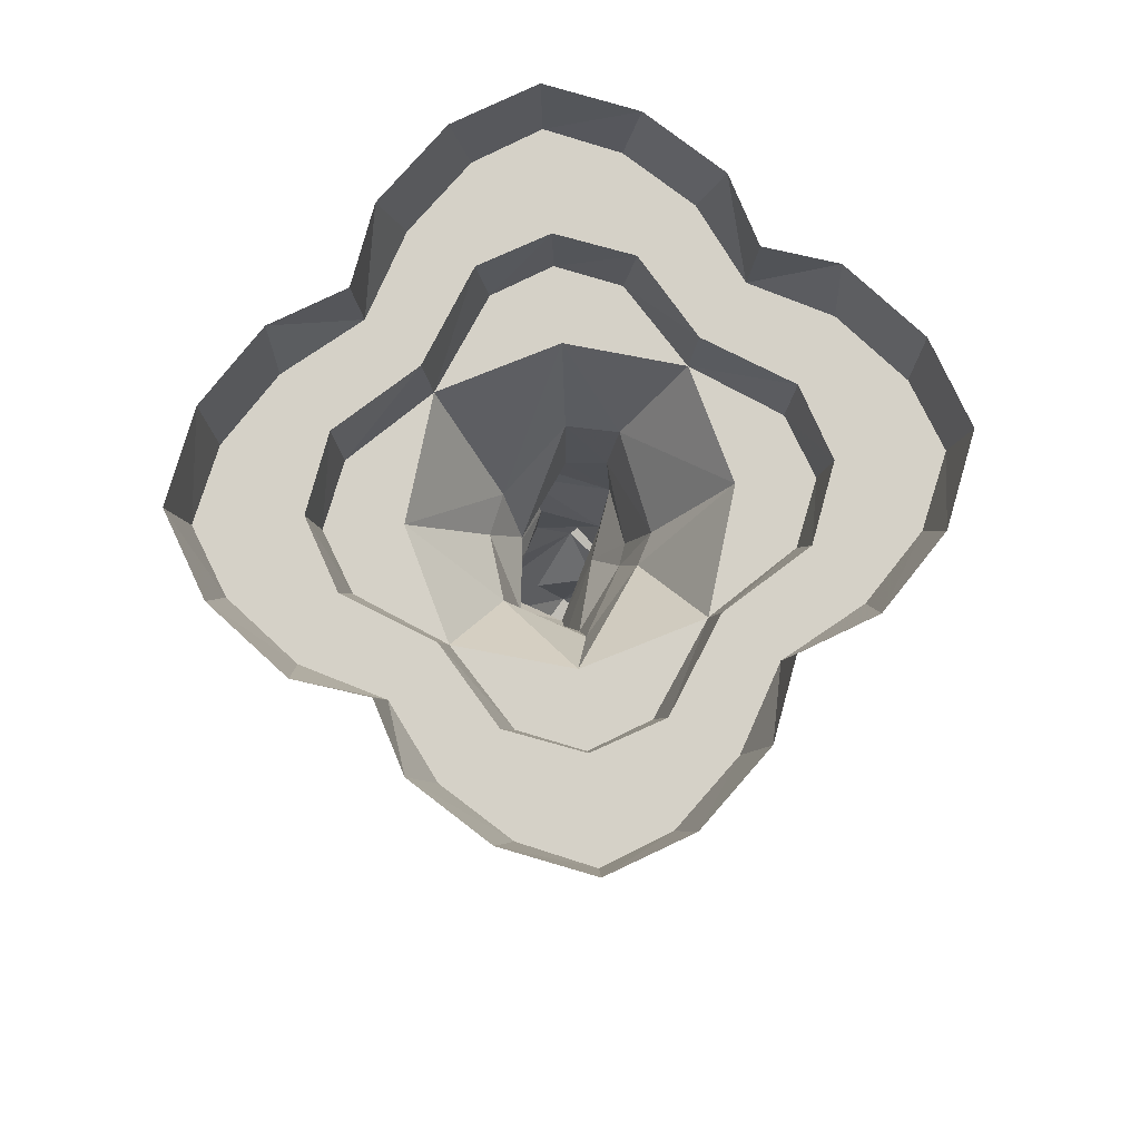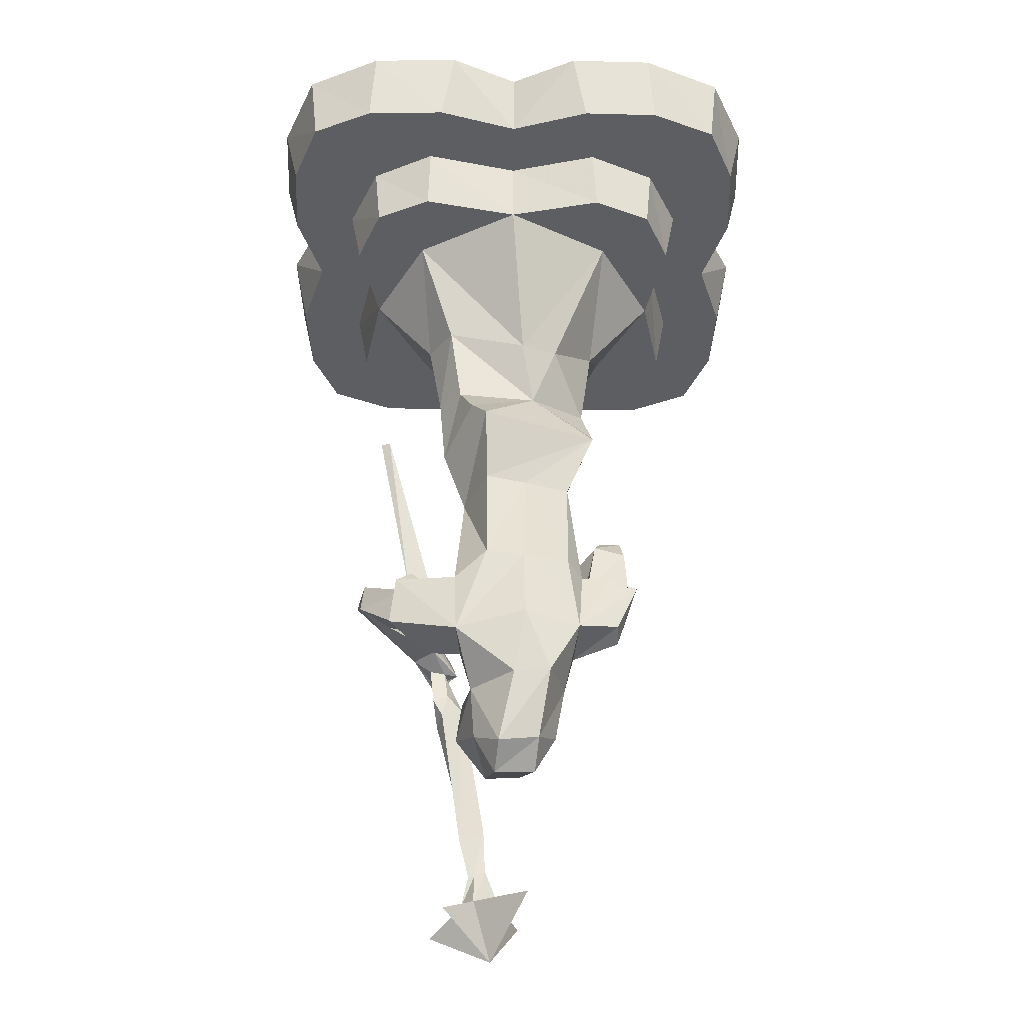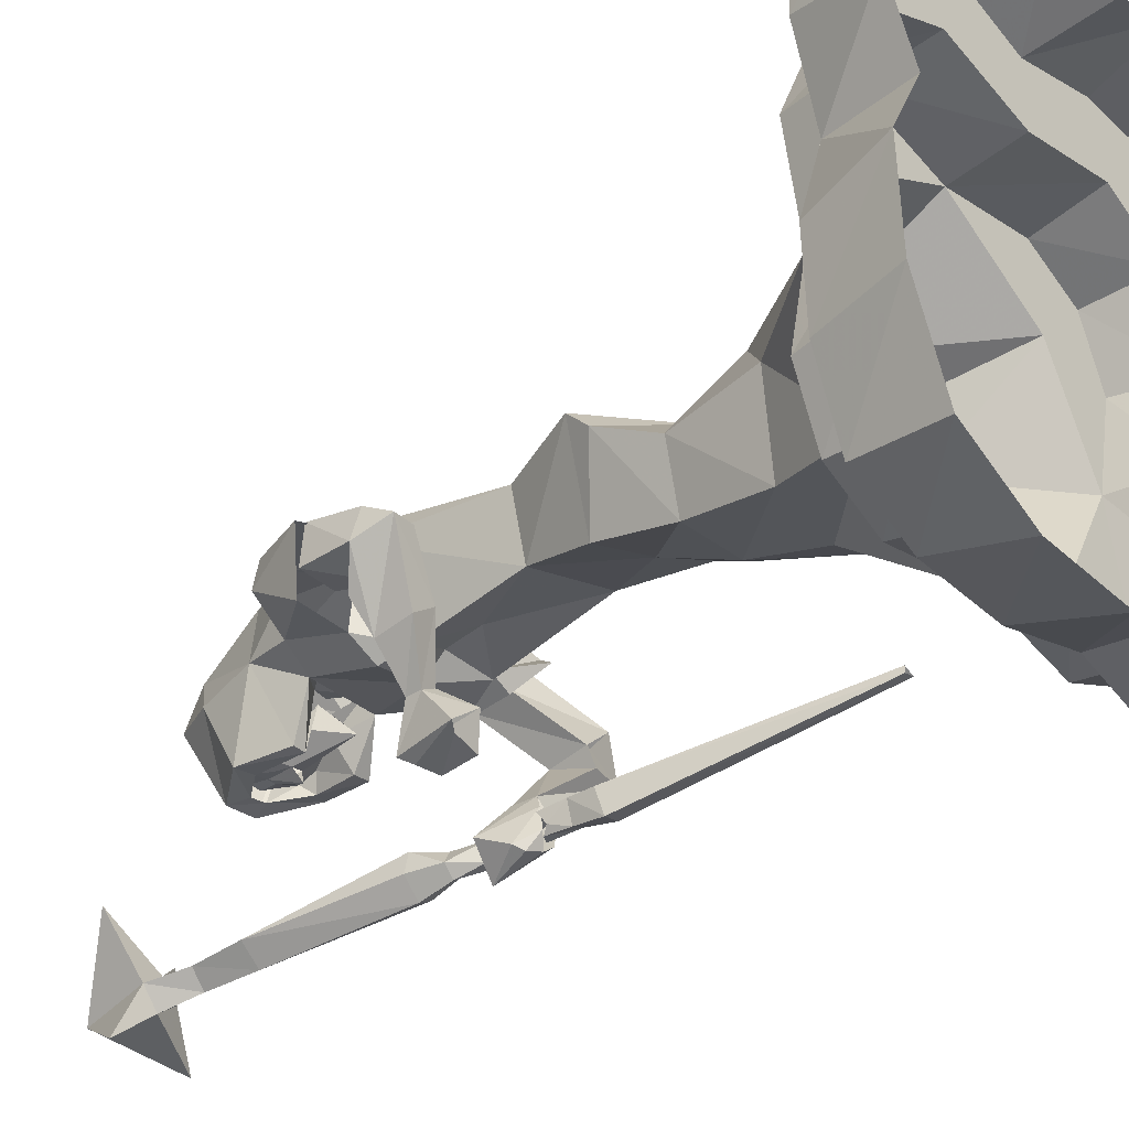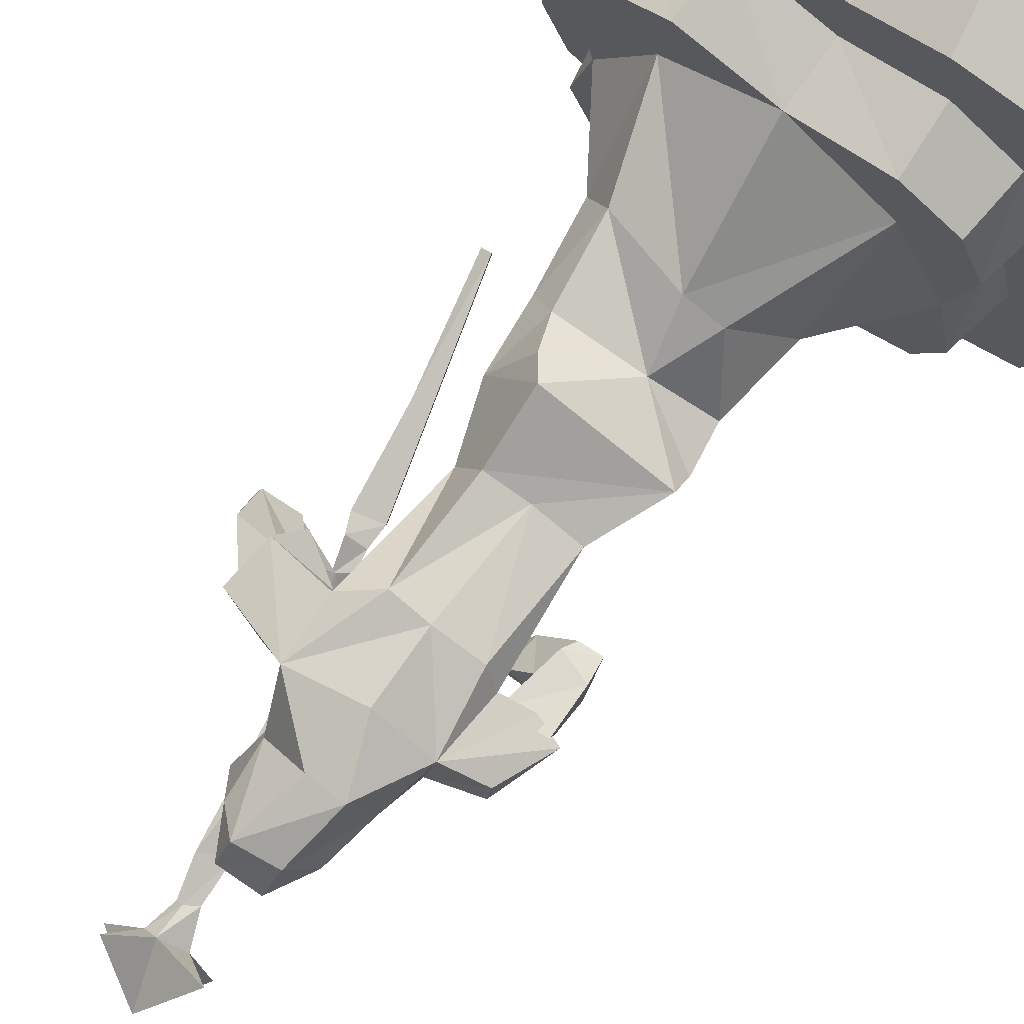
<metadata>
{"format":"obj","ext":"obj","renderer":"f3d","projection":"perspective","resolution":1024,"background":"white","views":[{"elev":79.6,"azim":130.0,"up":"+Y"},{"elev":-39.4,"azim":-0.5,"up":"+Y"},{"elev":-34.4,"azim":129.7,"up":"+Z"},{"elev":77.5,"azim":36.8,"up":"+Z"}]}
</metadata>
<code>
v -0.09375 -2.734 -0.1328
v -0.07031 -2.82 -0.2188
v -0.1484 -2.844 -0.1719
v -0.1484 -2.695 -0.2422
v -0.1094 -2.586 -0.1094
v -0.08594 -2.609 -0.04688
v -0.04688 -2.695 -0.09375
v -0.02344 -2.57 -0.2188
v -0.007812 -2.797 -0.2422
v 0.05469 -2.719 -0.1797
v 0.05469 -2.828 -0.2344
v 0.007812 -2.859 -0.2422
v -0.02344 -2.906 -0.2344
v -0.05469 -2.797 -0.2734
v -0.05469 -2.906 -0.2344
v -0.1094 -2.883 -0.2188
v -0.1484 -2.906 -0.1953
v -0.1719 -2.859 -0.2344
v -0.2109 -2.695 -0.2344
v -0.1719 -2.773 0.007812
v -0.2188 -2.586 -0.007812
v -0.2188 -2.312 -0.1328
v 0 -2.312 -0.1719
v 0.1562 -2.586 -0.1172
v 0.1094 -2.594 -0.05469
v 0.04688 -2.672 -0.07031
v -0.02344 -2.695 -0.05469
v 0 -2.953 -0.2422
v -0.04688 -2.953 -0.2422
v -0.08594 -2.953 -0.2188
v 0.05469 -2.891 -0.2578
v -0.007812 -2.953 -0.2812
v 0.07031 -2.859 -0.2812
v 0.1562 -2.859 -0.2969
v 0.03125 -3.008 -0.3047
v -0.08594 -2.969 -0.2578
v -0.1094 -3.031 -0.2734
v -0.2344 -2.883 -0.2188
v 0.05469 -2.547 0.2578
v 0.1562 -2.797 0.1953
v 0.2812 -2.547 0.1484
v 0.04688 -2.258 0.2578
v -0.2344 -2.594 0.1953
v 0.007812 -2.797 0.1797
v -0.05469 -3.07 0.08594
v 0.1094 -3.047 0.07031
v 0.2188 -2.758 -0.03125
v 0.2578 -2.586 -0.04688
v 0.4453 -2.508 0.08594
v 0.5312 -2.297 0.07031
v 0.4219 -2.258 0.08594
v 0.2969 -2.281 0.1172
v 0.2344 -2.25 0.2109
v 0.05469 -1.797 0.1797
v -0.1094 -2.25 0.2734
v -0.2422 -2.344 0.2109
v -0.4922 -2.312 0.1484
v -0.5156 -2.508 0.1172
v -0.1562 -2.984 -0.03125
v -0.07031 -3.141 -0.04688
v 0.09375 -3.133 -0.05469
v 0.1797 -2.969 -0.07031
v 0.1172 -2.672 -0.2812
v 0.1953 -2.297 -0.2188
v 0.2969 -2.312 -0.1562
v 0.4922 -2.312 -0.1562
v 0.4453 -2.531 -0.007812
v 0.07031 -2.672 -0.2812
v 0.03125 -2.672 -0.1094
v -0.2734 -2.312 0.007812
v -0.1797 -2.219 -0.1094
v -0.3672 -2.547 -0.05469
v -0.3594 -2.312 -0.03125
v -0.4297 -2.219 0.07031
v -0.2109 -1.812 0.02344
v 0 -2.102 -0.07031
v 0 -2.234 -0.09375
v 0.1719 -2.195 -0.1797
v 0.1797 -1.797 -0.1094
v -0.1094 -1.812 0.2422
v 0.2422 -1.797 0.1172
v 0.3594 -1.516 0.1484
v -0.04688 -1.547 -0.07031
v 0.2344 -1.539 -0.1797
v -0.4297 -2.312 -0.4531
v -0.3438 -2.289 -0.4062
v -0.5312 -2.312 -0.1953
v -0.6562 -2.289 -0.09375
v -0.6797 -2.188 -0.2344
v -0.4531 -2.219 -0.4531
v -0.4219 -2.203 -0.5312
v -0.3438 -2.352 -0.6328
v -0.3594 -2.336 -0.5703
v -0.3594 -2.328 -0.5078
v -0.2969 -2.336 -0.5156
v -0.2422 -2.336 -0.5312
v -0.3672 -2.219 -0.3906
v -0.5469 -2.156 -0.2422
v -0.5156 -2.164 -0.1797
v -0.3906 -2.484 -0.007812
v -0.4844 -2.484 0.07031
v -0.4531 -2.32 0.08594
v -0.6406 -2.188 -0.07031
v 0.3203 -2.312 0.08594
v 0.4922 -2.297 0.08594
v 0.4844 -2.102 0.05469
v 0.3594 -2.062 0.05469
v 0.3438 -2.32 -0.04688
v 0.3281 -2.148 -0.08594
v 0.4844 -2.32 -0.04688
v 0.4922 -2.133 -0.04688
v 0.4688 -2 0
v 0.3828 -2.008 0.007812
v 0.2578 -2.039 -0.1719
v 0.2422 -2.172 -0.1953
v 0.3438 -2.172 -0.2578
v 0.4219 -2.195 -0.1562
v 0.3438 -2.039 -0.2344
v -0.3594 -2.32 -0.007812
v 0.2344 -2.102 -0.3906
v 0.2188 -2.008 -0.5078
v 0.1094 -2.008 -0.4219
v 0.1797 -2.102 -0.3594
v 0.2344 -2.156 -0.3906
v 0.1953 -2.219 -0.5312
v 0.1562 -2.188 -0.5469
v 0.1719 -2.039 -0.5156
v 0.07031 -2.172 -0.5469
v 0.07031 -2.047 -0.5312
v 0.1094 -2.219 -0.4531
v 0.1797 -2.156 -0.3594
v -0.3438 -2.188 -0.4453
v -0.2734 -2.227 -0.5781
v -0.3281 -2.164 -0.5312
v -0.3047 -2.203 -0.5938
v -0.3594 -2.188 -0.5781
v -0.3438 -2 -0.4531
v -0.3594 -1.977 -0.5469
v -0.5781 -1.148 -0.3281
v -0.5781 -1.148 -0.3047
v -0.4531 -2.031 -0.4219
v -0.4219 -2.102 -0.4219
v -0.3438 -2.094 -0.4531
v -0.3672 -2.094 -0.5312
v -0.4453 -2 -0.5156
v -0.6172 -1.148 -0.3203
v -0.4219 -2.102 -0.5078
v -0.3906 -2.203 -0.5312
v -0.3906 -2.219 -0.4844
v -0.3281 -2.188 -0.4688
v -0.3438 -2.164 -0.5078
v -0.3594 -2.188 -0.5312
v -0.1172 -3.07 -0.6406
v -0.1953 -3.07 -0.7031
v -0.2734 -2.555 -0.6406
v -0.2109 -2.555 -0.5781
v -0.2109 -2.539 -0.5156
v -0.2188 -3.133 -0.6172
v -0.1562 -3.281 -0.6562
v -0.1094 -3.25 -0.6641
v -0.1719 -3.258 -0.7188
v -0.3047 -2.539 -0.5312
v -0.3281 -2.555 -0.6094
v -0.3281 -2.438 -0.5703
v -0.2812 -2.438 -0.6094
v -0.2422 -2.438 -0.5703
v -0.2812 -2.453 -0.5156
v -0.3438 -2.477 -0.5156
v -0.3047 -2.336 -0.5781
v -0.1797 -3.281 -0.6562
v -0.2109 -3.406 -0.6953
v -0.1562 -3.406 -0.6328
v -0.05469 -3.383 -0.6953
v -0.1172 -3.383 -0.7656
v -0.3438 -3.469 -0.8516
v -0.08594 -3.633 -0.7422
v -0.2812 -3.5 -0.5156
v 0.07031 -3.438 -0.4844
v 0.03125 -3.406 -0.8906
v -0.4219 -0.5547 -0.3906
v 0 -0.5547 -0.6172
v -0.05469 -0.9922 -0.2734
v -0.1797 -0.9922 -0.2344
v -0.3828 -0.9375 0.08594
v -0.6406 -0.5547 0
v -0.7188 -0.5547 -0.3672
v -0.6172 -0.5547 -0.5938
v -0.3828 -0.5547 -0.6953
v 0 -0.2969 -0.6562
v 0.3828 -0.2969 -0.7422
v 0.3906 -0.5547 -0.6953
v 0.4219 -0.5547 -0.3906
v 0.2734 -0.9297 -0.3047
v -0.05469 -1.273 -0.1953
v -0.1328 -1.273 -0.1562
v -0.3281 -1.273 0.09375
v -0.2812 -0.9766 0.2578
v -0.4219 -0.5547 0.3906
v -0.7188 -0.5547 0.3594
v -0.6797 -0.2969 0
v -0.7656 -0.2969 -0.3594
v -0.6406 -0.2969 -0.6172
v -0.3672 -0.2969 -0.7422
v -0.3281 -0.2969 -1
v 0 -0.2969 -0.9062
v 0.3281 -0.2969 -1
v 0.6406 -0.2969 -0.6172
v 0.6172 -0.5547 -0.5938
v 0.7188 -0.5547 -0.3594
v 0.6406 -0.5547 0
v 0.3672 -0.8906 0
v 0.3203 -1.227 -0.03125
v 0.2344 -1.25 -0.2422
v -0.3047 -1.547 0.05469
v -0.2344 -1.312 0.2188
v 0.09375 -1.289 0.1562
v 0.04688 -1.062 0.2812
v 0 -0.5547 0.6172
v -0.3906 -0.5547 0.6953
v -0.6172 -0.5547 0.5938
v -0.7656 -0.2969 0.3438
v -1.031 -0.2969 0.3047
v -0.9297 -0.2969 0
v -1.031 -0.2969 -0.3047
v -1.016 -0.2969 -0.6328
v -0.9062 -0.2969 -0.8828
v -0.6406 -0.2969 -0.9922
v -0.2734 0 -1.062
v 0 0 -0.9375
v 0.2734 0 -1.062
v 0.6328 0 -1.055
v 0.6562 -0.2969 -0.9922
v 0.9062 -0.2969 -0.8828
v 1.016 -0.2969 -0.6172
v 0.7656 -0.2969 -0.3438
v 0.6797 -0.2969 0
v 0.7656 -0.2969 0.3594
v 0.7188 -0.5547 0.3672
v 0.4219 -0.5547 0.3906
v 0.1953 -1.055 0.2188
v 0.3594 -1.438 0.07031
v 0.3828 -0.5547 0.6953
v 0 -0.2969 0.6562
v -0.3828 -0.2969 0.7422
v -0.6406 -0.2969 0.6172
v -1.016 -0.2969 0.6172
v -1.094 0 0.2422
v -0.9688 0 0
v -1.094 0 -0.2422
v -1.078 0 -0.6094
v -0.9375 0 -0.9141
v -0.6172 0 -1.055
v -0.1172 -1.539 0.3594
v -0.1797 -1.453 0.3047
v 0.2734 0 1.062
v 0 0 0.9375
v 0 -0.2969 0.9062
v 0.3281 -0.2969 1
v 0.6406 -0.2969 0.9922
v 0.6172 0 1.055
v 0.9062 -0.2969 0.8828
v 0.9375 0 0.9141
v 1.016 -0.2969 0.6328
v 1.078 0 0.6094
v 1.031 -0.2969 0.3047
v 1.094 0 0.2422
v 0.9297 -0.2969 0
v 0.9688 0 0
v 1.094 0 -0.2422
v 1.031 -0.2969 -0.3047
v 1.078 0 -0.5938
v 0.9375 0 -0.9141
v 0.6406 -0.2969 0.6172
v 0.6172 -0.5547 0.5938
v 0.3672 -0.2969 0.7422
v -0.3281 -0.2969 1
v -0.6562 -0.2969 0.9922
v -0.9062 -0.2969 0.8828
v -1.078 0 0.5938
v -0.2734 0 1.062
v -0.6328 0 1.055
v -0.9375 0 0.9141
f 1 2 3
f 1 8 2
f 2 8 9
f 9 8 10
f 9 10 11
f 9 11 12
f 9 12 13
f 2 15 16
f 2 16 3
f 3 16 17
f 4 18 19
f 4 19 5
f 5 19 20
f 5 22 23
f 13 28 29
f 13 29 15
f 15 29 30
f 15 30 17
f 15 17 16
f 11 31 12
f 12 31 13
f 13 31 28
f 32 33 34
f 32 34 35
f 32 35 36
f 36 35 37
f 36 37 38
f 36 38 18
f 42 53 54
f 42 54 55
f 47 63 24
f 38 19 18
f 63 68 24
f 68 63 34
f 68 34 33
f 71 75 76
f 71 76 77
f 71 23 22
f 77 76 78
f 23 78 64
f 23 64 24
f 76 79 78
f 52 79 81
f 53 81 54
f 54 81 82
f 75 79 76
f 79 75 83
f 79 82 81
f 159 170 171
f 159 171 172
f 159 172 160
f 160 172 173
f 160 173 161
f 161 173 174
f 161 174 170
f 174 171 170
f 172 178 173
f 180 182 183
f 182 194 183
f 183 194 195
f 183 195 196
f 192 211 193
f 193 211 212
f 195 214 196
f 196 214 215
f 197 216 217
f 197 217 198
f 211 240 212
f 212 240 216
f 216 240 217
f 82 216 253
f 253 254 214
f 1 3 4
f 1 4 5
f 1 5 6
f 1 6 7
f 1 7 8
f 3 17 18
f 3 18 4
f 5 23 24
f 5 24 25
f 5 25 6
f 6 25 26
f 6 26 27
f 28 31 32
f 32 31 33
f 36 18 17
f 36 17 30
f 24 68 26
f 24 26 25
f 68 33 11
f 68 11 10
f 68 10 69
f 69 10 8
f 70 56 71
f 71 56 75
f 71 77 23
f 77 78 23
f 78 79 52
f 78 52 65
f 55 75 56
f 104 105 106
f 104 106 107
f 104 107 108
f 108 107 109
f 108 109 110
f 110 109 111
f 110 111 105
f 105 111 106
f 106 112 107
f 142 147 148
f 142 148 149
f 142 149 143
f 143 149 150
f 143 150 151
f 143 151 144
f 144 151 152
f 144 152 147
f 147 152 148
f 197 215 216
f 212 216 241
f 82 241 216
f 216 254 253
f 215 254 216
f 33 31 11
f 9 13 14
f 14 13 15
f 14 15 2
f 5 20 21
f 5 21 22
f 39 41 42
f 39 42 43
f 41 49 50
f 41 50 51
f 41 51 52
f 41 52 53
f 41 53 42
f 42 55 43
f 43 55 56
f 43 56 57
f 43 57 58
f 47 34 63
f 47 24 48
f 48 24 64
f 48 64 65
f 48 65 66
f 48 66 67
f 49 67 50
f 50 67 66
f 38 20 19
f 70 71 22
f 70 22 21
f 70 21 72
f 70 72 73
f 70 73 74
f 70 74 57
f 70 57 56
f 78 65 64
f 55 80 75
f 52 81 53
f 54 82 80
f 54 80 55
f 79 83 84
f 79 84 82
f 48 41 24
f 85 88 89
f 85 89 90
f 85 90 91
f 85 91 92
f 85 92 93
f 85 93 94
f 85 94 86
f 86 94 95
f 86 95 96
f 86 96 97
f 87 97 98
f 87 98 99
f 87 99 100
f 88 101 102
f 88 102 103
f 88 103 89
f 98 97 89
f 98 89 99
f 97 90 89
f 106 111 112
f 107 112 113
f 107 113 109
f 109 113 114
f 109 114 115
f 109 117 111
f 111 117 116
f 111 116 112
f 112 116 118
f 112 118 114
f 112 114 113
f 103 102 119
f 103 119 99
f 99 119 100
f 73 72 58
f 73 58 74
f 74 58 57
f 120 121 122
f 120 122 123
f 120 123 114
f 120 114 118
f 120 118 124
f 120 124 125
f 120 125 121
f 121 125 126
f 121 126 127
f 127 126 128
f 127 128 129
f 129 128 130
f 129 130 122
f 122 130 131
f 122 131 123
f 123 131 115
f 123 115 114
f 96 132 97
f 132 96 133
f 132 133 134
f 134 133 135
f 134 135 136
f 136 135 92
f 136 92 91
f 133 96 92
f 133 92 135
f 124 118 116
f 137 138 139
f 137 139 140
f 137 140 141
f 137 141 142
f 137 142 143
f 137 143 138
f 138 143 144
f 138 144 145
f 138 145 146
f 138 146 139
f 145 141 140
f 145 140 146
f 144 147 145
f 145 147 141
f 141 147 142
f 153 154 155
f 153 155 156
f 153 156 157
f 153 157 158
f 153 158 159
f 153 159 160
f 153 160 154
f 154 160 161
f 154 161 158
f 154 158 162
f 154 162 163
f 154 163 155
f 155 163 164
f 155 164 165
f 155 165 156
f 156 165 166
f 156 166 157
f 157 166 167
f 157 167 162
f 157 162 158
f 163 162 168
f 163 168 164
f 164 168 94
f 164 94 93
f 164 93 165
f 165 93 169
f 165 169 166
f 166 169 95
f 166 95 167
f 167 95 168
f 167 168 162
f 168 95 94
f 158 170 159
f 161 170 158
f 171 174 175
f 171 175 176
f 171 176 177
f 171 177 172
f 172 177 176
f 172 176 178
f 173 178 176
f 173 176 179
f 173 179 174
f 174 179 176
f 174 176 175
f 180 181 182
f 180 183 184
f 180 184 185
f 181 188 189
f 181 189 190
f 181 190 191
f 181 192 182
f 182 192 193
f 182 193 194
f 183 196 184
f 184 196 197
f 184 197 198
f 184 198 185
f 185 199 200
f 185 200 201
f 185 201 186
f 186 201 202
f 186 202 187
f 187 202 203
f 187 203 188
f 188 203 189
f 190 207 191
f 191 207 208
f 192 210 211
f 193 212 213
f 193 213 194
f 194 213 83
f 194 83 195
f 195 83 214
f 196 215 197
f 198 217 218
f 199 220 221
f 199 221 200
f 204 227 228
f 204 228 205
f 205 228 229
f 205 229 230
f 205 230 206
f 206 230 231
f 206 231 232
f 207 235 208
f 208 235 209
f 209 235 236
f 209 236 210
f 210 236 237
f 210 237 238
f 210 239 211
f 211 239 240
f 212 241 213
f 213 241 84
f 213 84 83
f 217 240 239
f 217 239 218
f 218 242 243
f 218 243 244
f 218 244 219
f 219 244 245
f 219 245 220
f 220 245 221
f 222 246 247
f 222 247 223
f 223 247 248
f 223 248 249
f 223 249 224
f 224 249 250
f 224 250 225
f 225 250 251
f 225 251 226
f 226 251 252
f 226 252 227
f 227 252 228
f 75 80 253
f 75 253 214
f 75 214 83
f 84 241 82
f 82 253 80
f 214 254 215
f 96 95 169
f 96 169 92
f 92 169 93
f 255 256 257
f 255 257 258
f 255 258 259
f 255 259 260
f 260 259 261
f 260 261 262
f 262 261 263
f 262 263 264
f 264 263 265
f 264 265 266
f 266 265 267
f 266 267 268
f 268 267 269
f 269 267 270
f 269 270 234
f 269 234 271
f 271 234 233
f 271 233 272
f 272 233 232
f 272 232 231
f 238 237 273
f 238 273 274
f 242 274 275
f 242 275 243
f 246 278 279
f 246 279 247
f 274 273 275
f 257 256 280
f 257 280 276
f 276 280 281
f 276 281 277
f 277 281 282
f 277 282 278
f 278 282 279
f 39 40 41
f 39 43 44
f 39 44 40
f 40 44 45
f 40 45 46
f 40 46 47
f 40 47 41
f 41 47 48
f 41 48 49
f 43 58 21
f 43 21 20
f 43 20 44
f 44 20 45
f 45 20 59
f 45 59 60
f 45 60 46
f 46 60 61
f 46 61 62
f 46 62 47
f 47 62 34
f 48 67 49
f 35 62 61
f 35 61 37
f 37 61 60
f 37 60 59
f 37 59 38
f 38 59 20
f 35 34 62
f 85 86 87
f 85 87 88
f 86 97 87
f 87 100 101
f 87 101 88
f 109 115 116
f 109 116 117
f 72 21 58
f 125 124 131
f 125 131 130
f 125 130 126
f 126 130 128
f 131 124 116
f 131 116 115
f 180 185 186
f 180 186 187
f 180 187 188
f 180 188 181
f 181 191 192
f 185 198 199
f 189 203 204
f 189 204 205
f 189 205 190
f 190 205 206
f 190 206 207
f 191 208 192
f 192 208 209
f 192 209 210
f 198 218 219
f 198 219 220
f 198 220 199
f 200 221 222
f 200 222 223
f 200 223 201
f 201 223 224
f 201 224 202
f 202 224 225
f 202 225 226
f 202 226 227
f 202 227 203
f 203 227 204
f 206 232 207
f 207 232 233
f 207 233 234
f 207 234 235
f 210 238 239
f 218 239 242
f 221 245 246
f 221 246 222
f 238 274 239
f 239 274 242
f 243 275 258
f 243 258 257
f 243 257 244
f 244 257 276
f 244 276 245
f 245 276 277
f 245 277 278
f 245 278 246
f 275 273 259
f 275 259 258
f 237 236 267
f 237 267 265
f 237 265 273
f 273 265 263
f 273 263 261
f 273 261 259
f 235 234 270
f 235 270 236
f 236 270 267

</code>
